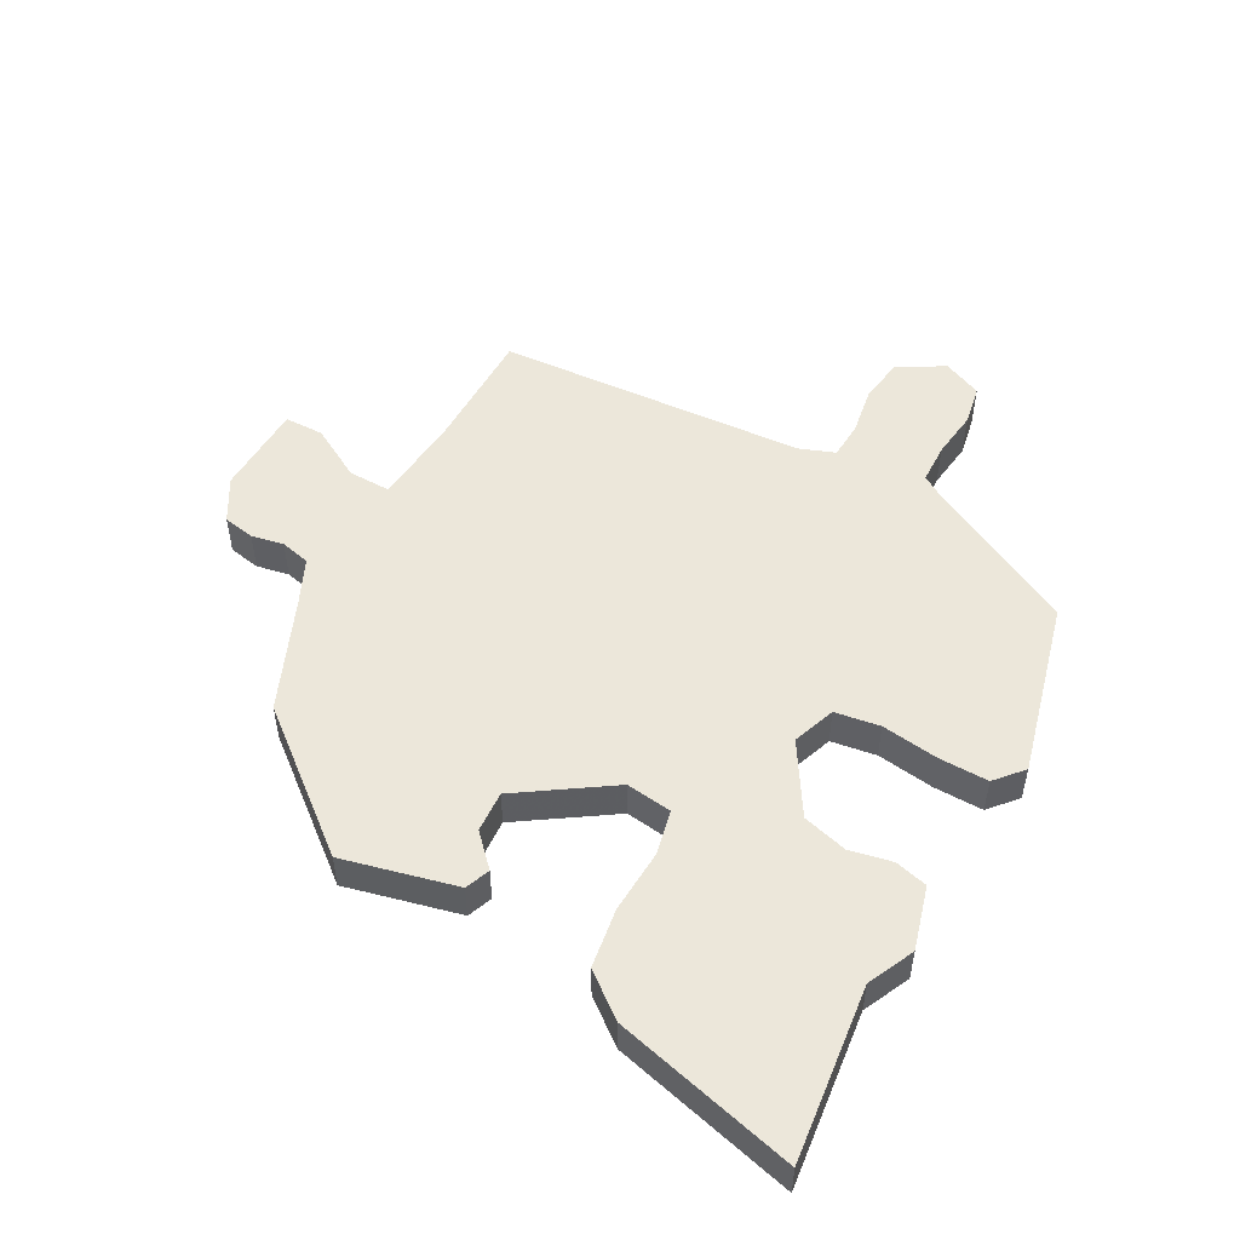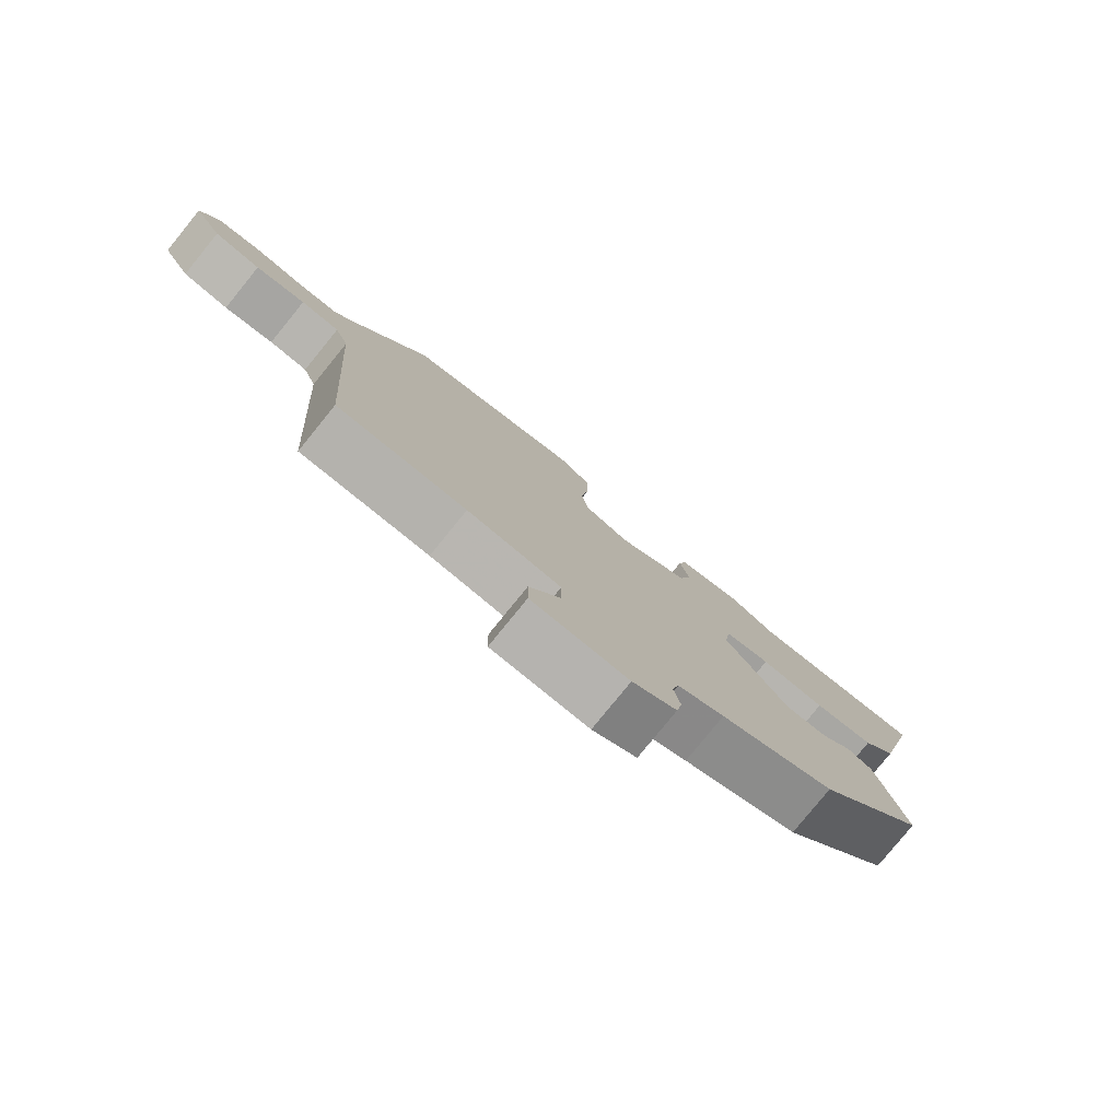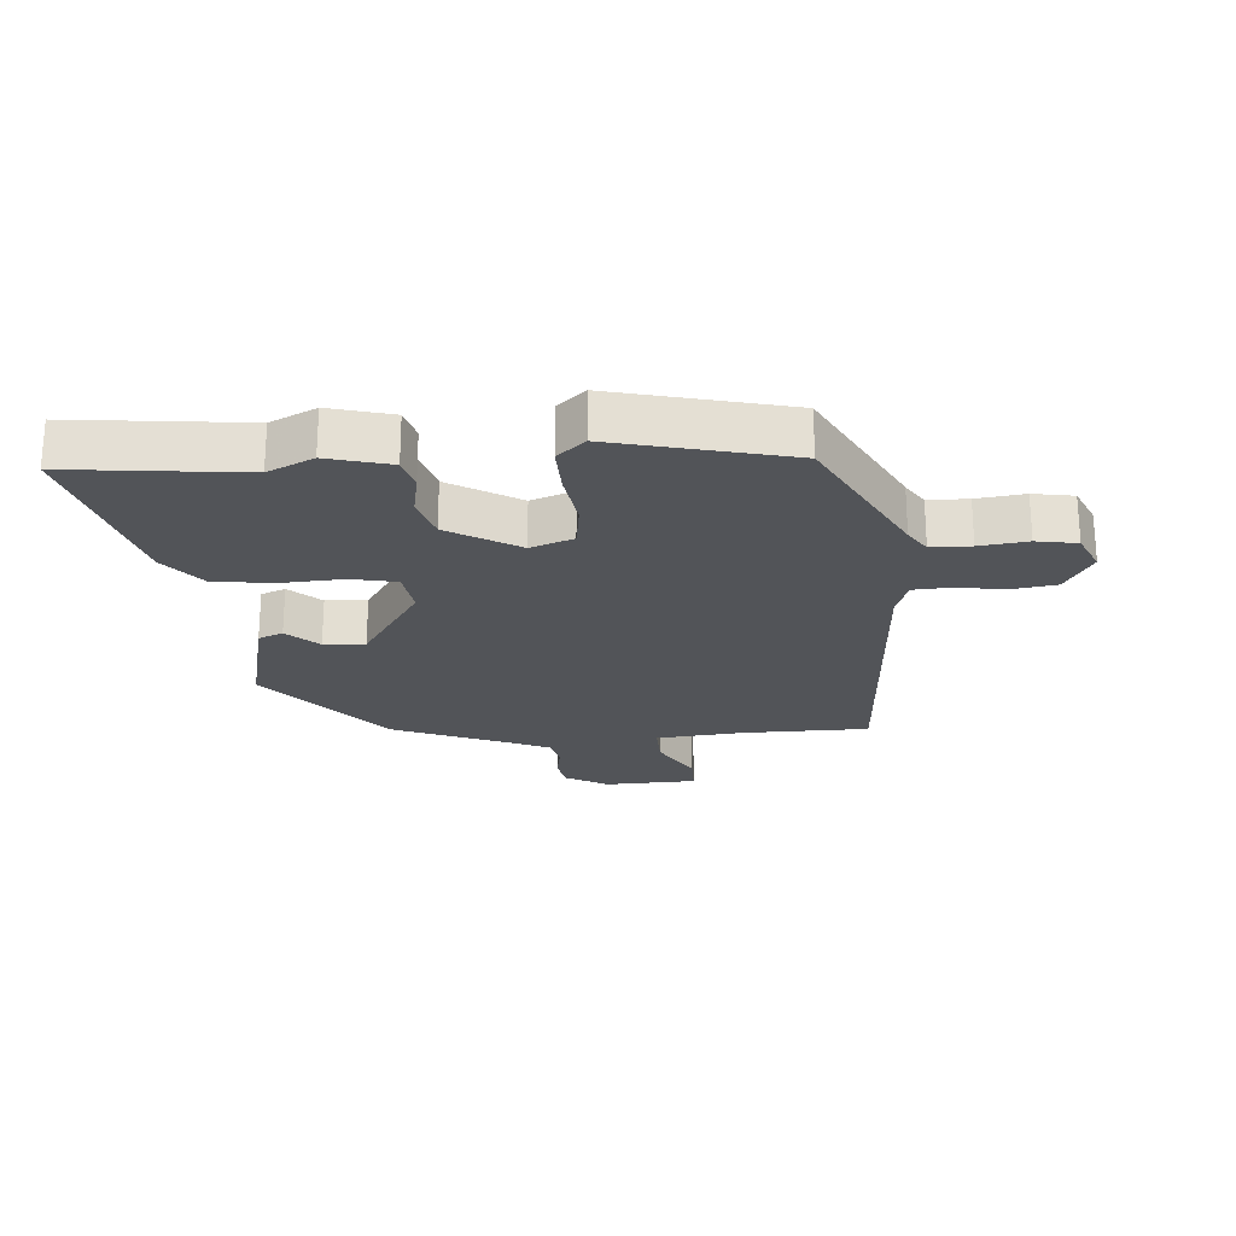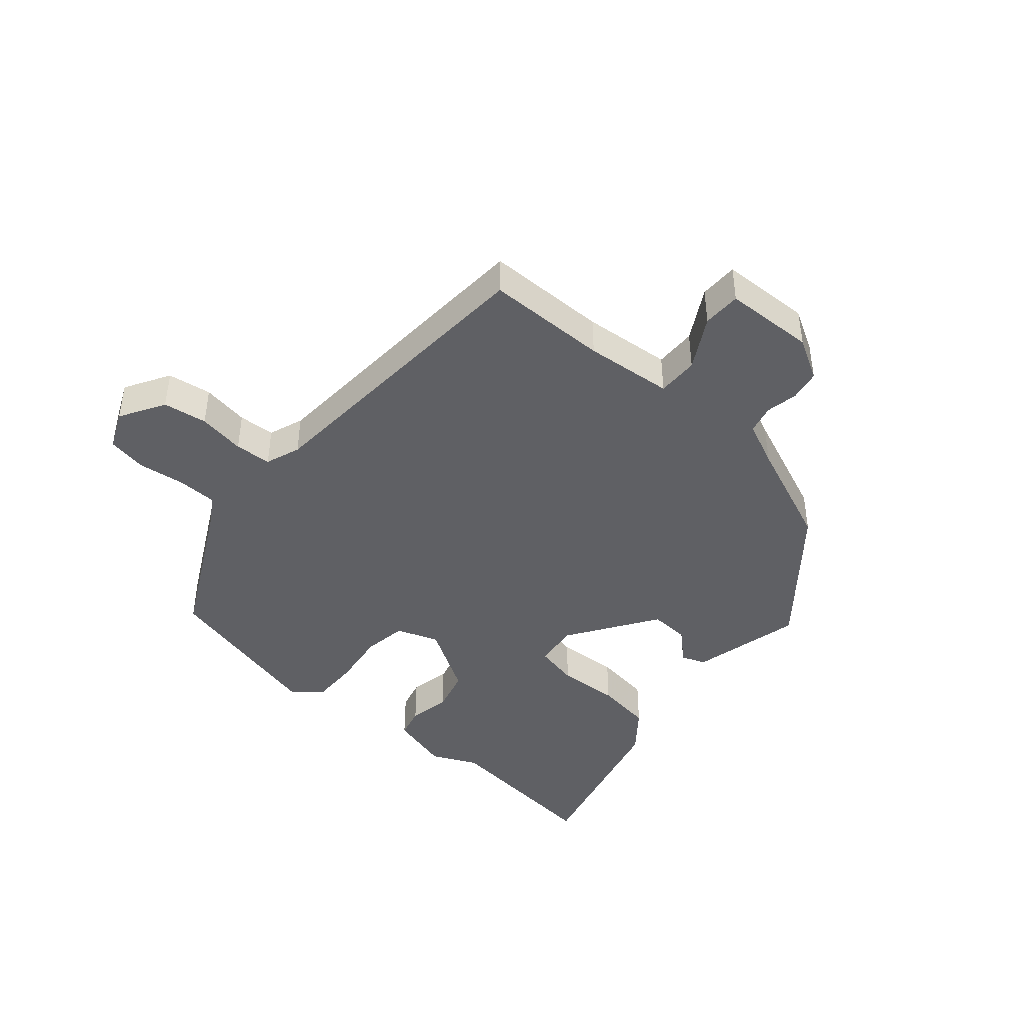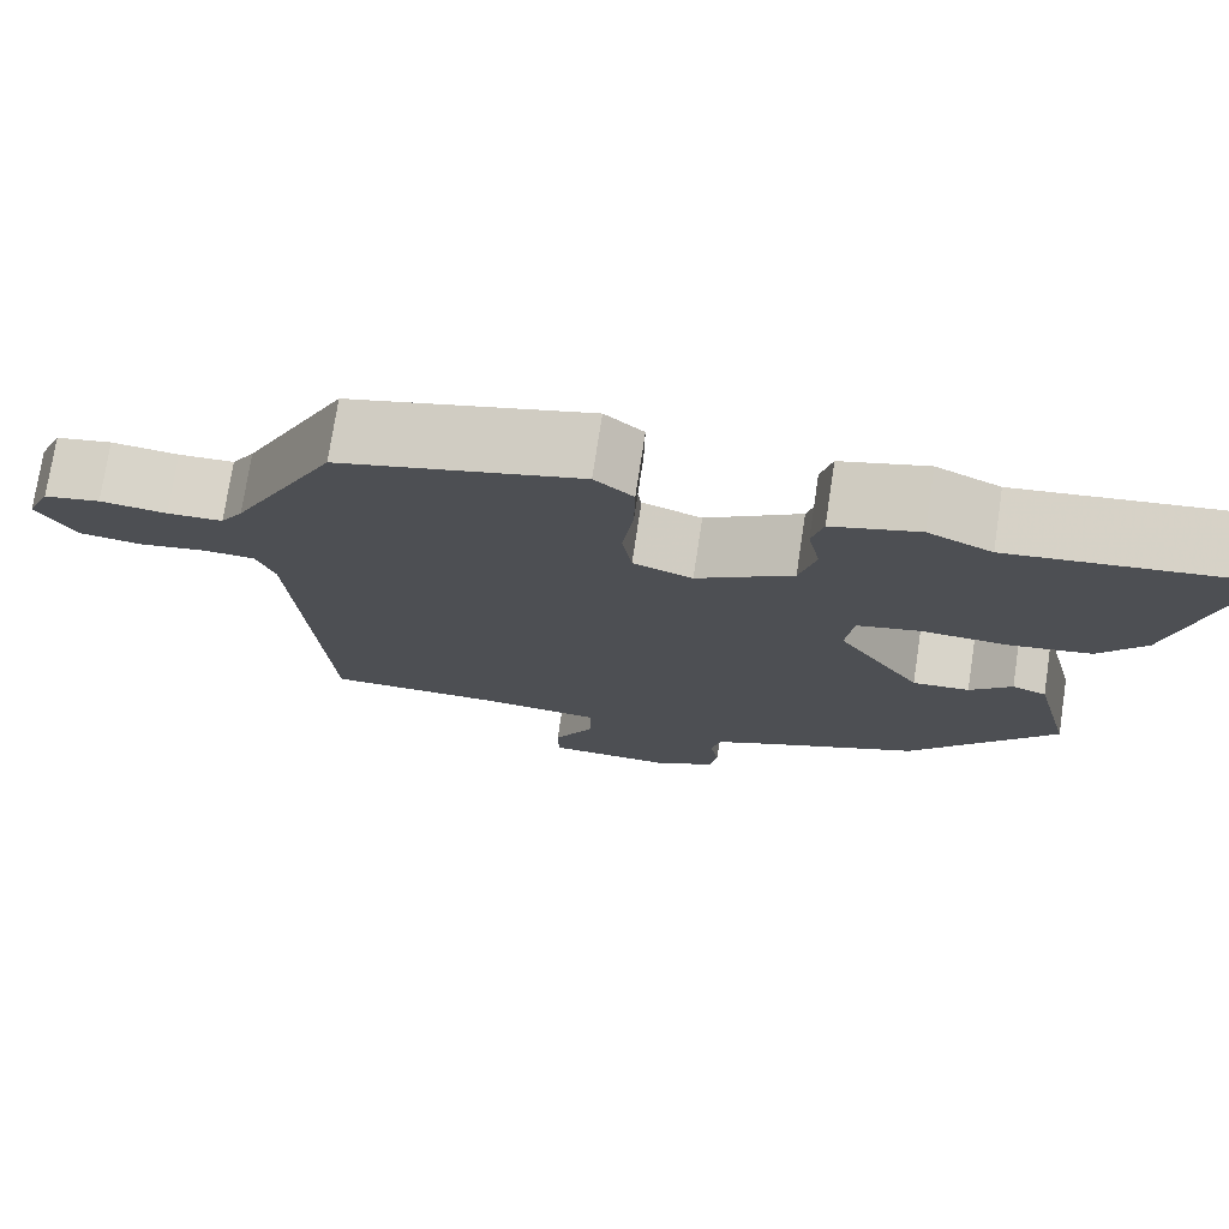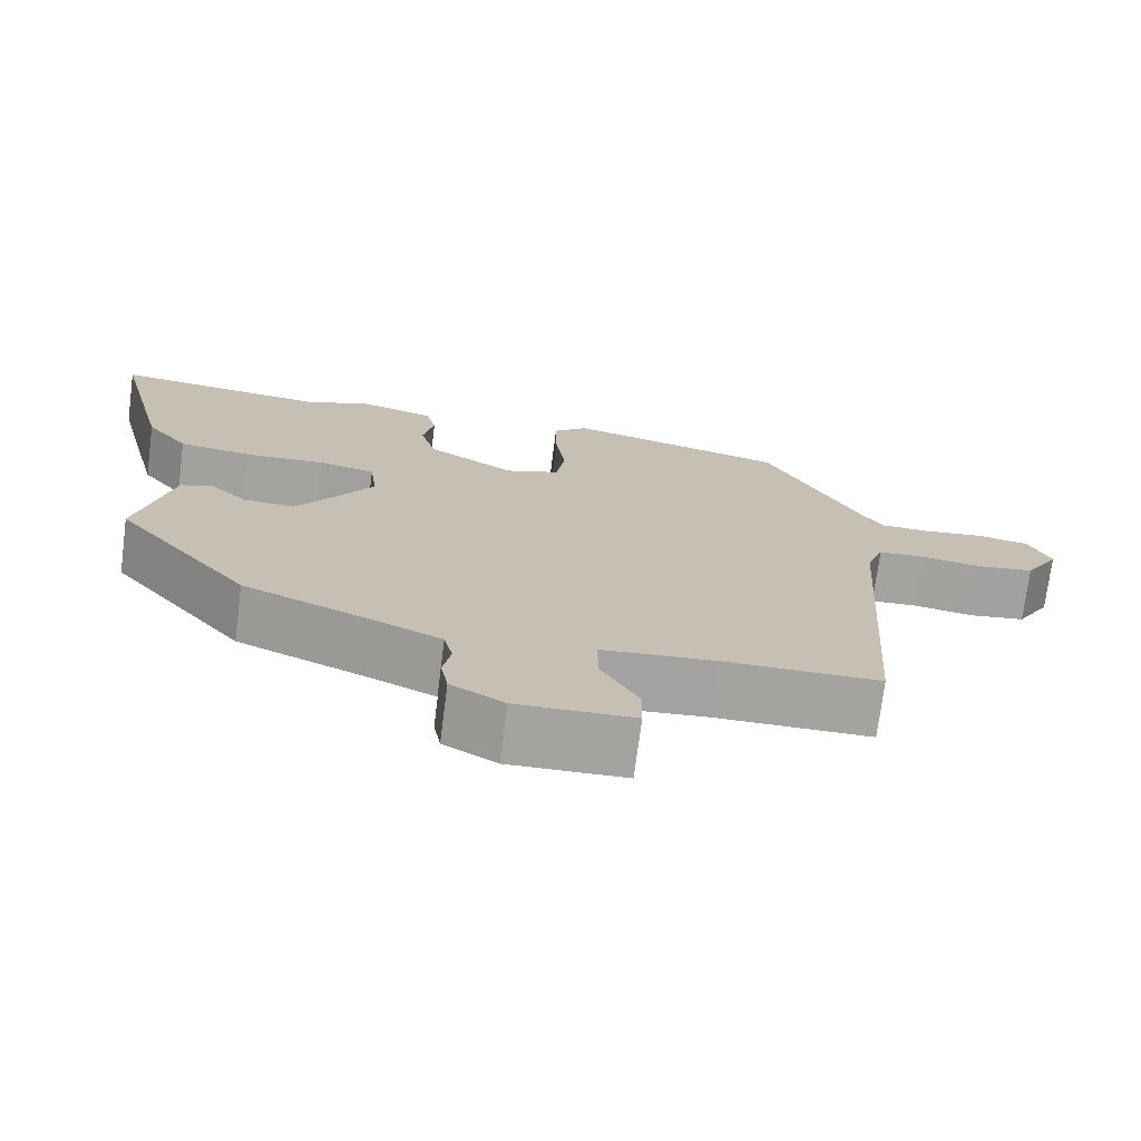
<metadata>
{"format":"obj","ext":"obj","renderer":"f3d","projection":"perspective","resolution":1024,"background":"white","views":[{"elev":51.5,"azim":-61.1,"up":"+Y"},{"elev":-79.5,"azim":140.9,"up":"+Z"},{"elev":-23.2,"azim":5.0,"up":"+Y"},{"elev":-43.2,"azim":139.6,"up":"+Y"},{"elev":74.7,"azim":-171.4,"up":"+Z"},{"elev":-72.9,"azim":-7.3,"up":"+Z"}]}
</metadata>
<code>
v -0.326 0.07 -0.434
v -0.494 0.07 -0.226
v -0.45 0.07 -0.047
v -0.411 0.07 -0.032
v -0.363 0.07 -0.078
v -0.298 0.07 -0.082
v -0.202 0.07 0.061
v -0.211 0.07 0.133
v -0.282 0.07 0.149
v -0.382 0.07 0.144
v -0.475 0.07 0.158
v -0.528 0.07 0.226
v -0.599 0.07 0.512
v -0.324 0.07 0.479
v -0.251 0.07 0.513
v -0.152 0.07 0.485
v -0.139 0.07 0.434
v -0.153 0.07 0.367
v -0.134 0.07 0.296
v -0.024 0.07 0.228
v 0.044 0.07 0.252
v 0.055 0.07 0.323
v 0.043 0.07 0.413
v 0.042 0.07 0.491
v 0.086 0.07 0.529
v 0.361 0.07 0.458
v 0.48 0.07 0.225
v 0.506 0.07 0.184
v 0.569 0.07 0.182
v 0.645 0.07 0.191
v 0.709 0.07 0.179
v 0.736 0.07 0.117
v 0.693 0.07 0.045
v 0.622 0.07 0.035
v 0.546 0.07 0.048
v 0.487 0.07 0.045
v 0.466 0.07 -0.011
v 0.433 0.07 -0.499
v 0.237 0.07 -0.499
v 0.095 0.07 -0.511
v 0.096 0.07 -0.578
v 0.143 0.07 -0.662
v 0.142 0.07 -0.724
v -0.004 0.07 -0.728
v -0.071 0.07 -0.689
v -0.08 0.07 -0.639
v -0.07 0.07 -0.588
v -0.081 0.07 -0.541
v -0.152 0.07 -0.508
v -0.326 0 -0.434
v -0.494 0 -0.226
v -0.45 0 -0.047
v -0.411 0 -0.032
v -0.363 0 -0.078
v -0.298 0 -0.082
v -0.202 0 0.061
v -0.211 0 0.133
v -0.282 0 0.149
v -0.382 0 0.144
v -0.475 0 0.158
v -0.528 0 0.226
v -0.599 0 0.512
v -0.324 0 0.479
v -0.251 0 0.513
v -0.152 0 0.485
v -0.139 0 0.434
v -0.153 0 0.367
v -0.134 0 0.296
v -0.024 0 0.228
v 0.044 0 0.252
v 0.055 0 0.323
v 0.043 0 0.413
v 0.042 0 0.491
v 0.086 0 0.529
v 0.361 0 0.458
v 0.48 0 0.225
v 0.506 0 0.184
v 0.569 0 0.182
v 0.645 0 0.191
v 0.709 0 0.179
v 0.736 0 0.117
v 0.693 0 0.045
v 0.622 0 0.035
v 0.546 0 0.048
v 0.487 0 0.045
v 0.466 0 -0.011
v 0.433 0 -0.499
v 0.237 0 -0.499
v 0.095 0 -0.511
v 0.096 0 -0.578
v 0.143 0 -0.662
v 0.142 0 -0.724
v -0.004 0 -0.728
v -0.071 0 -0.689
v -0.08 0 -0.639
v -0.07 0 -0.588
v -0.081 0 -0.541
v -0.152 0 -0.508
f 44 45 46 47
f 44 47 48
f 41 42 43 44
f 40 41 44 48
f 37 38 39
f 36 37 39 40
f 32 33 34 35
f 32 35 36
f 29 30 31 32
f 28 29 32 36
f 27 28 36 40
f 22 23 24 25
f 22 25 26 27
f 15 16 17 18
f 14 15 18 19
f 13 14 19
f 12 13 19 20
f 9 10 11 12
f 8 9 12 20
f 2 3 4 5
f 49 1 2 5
f 49 5 6
f 48 49 6 7
f 21 22 27 40
f 20 21 40 48
f 7 8 20 48
f 96 95 94 93
f 97 96 93
f 93 92 91 90
f 97 93 90 89
f 88 87 86
f 89 88 86 85
f 84 83 82 81
f 85 84 81
f 81 80 79 78
f 85 81 78 77
f 89 85 77 76
f 74 73 72 71
f 76 75 74 71
f 67 66 65 64
f 68 67 64 63
f 68 63 62
f 69 68 62 61
f 61 60 59 58
f 69 61 58 57
f 54 53 52 51
f 54 51 50 98
f 55 54 98
f 56 55 98 97
f 89 76 71 70
f 97 89 70 69
f 97 69 57 56
f 1 50 51 2
f 2 51 52 3
f 3 52 53 4
f 4 53 54 5
f 5 54 55 6
f 6 55 56 7
f 7 56 57 8
f 8 57 58 9
f 9 58 59 10
f 10 59 60 11
f 11 60 61 12
f 12 61 62 13
f 13 62 63 14
f 14 63 64 15
f 15 64 65 16
f 16 65 66 17
f 17 66 67 18
f 18 67 68 19
f 19 68 69 20
f 20 69 70 21
f 21 70 71 22
f 22 71 72 23
f 23 72 73 24
f 24 73 74 25
f 25 74 75 26
f 26 75 76 27
f 27 76 77 28
f 28 77 78 29
f 29 78 79 30
f 30 79 80 31
f 31 80 81 32
f 32 81 82 33
f 33 82 83 34
f 34 83 84 35
f 35 84 85 36
f 36 85 86 37
f 37 86 87 38
f 38 87 88 39
f 39 88 89 40
f 40 89 90 41
f 41 90 91 42
f 42 91 92 43
f 43 92 93 44
f 44 93 94 45
f 45 94 95 46
f 46 95 96 47
f 47 96 97 48
f 48 97 98 49
f 49 98 50 1

</code>
